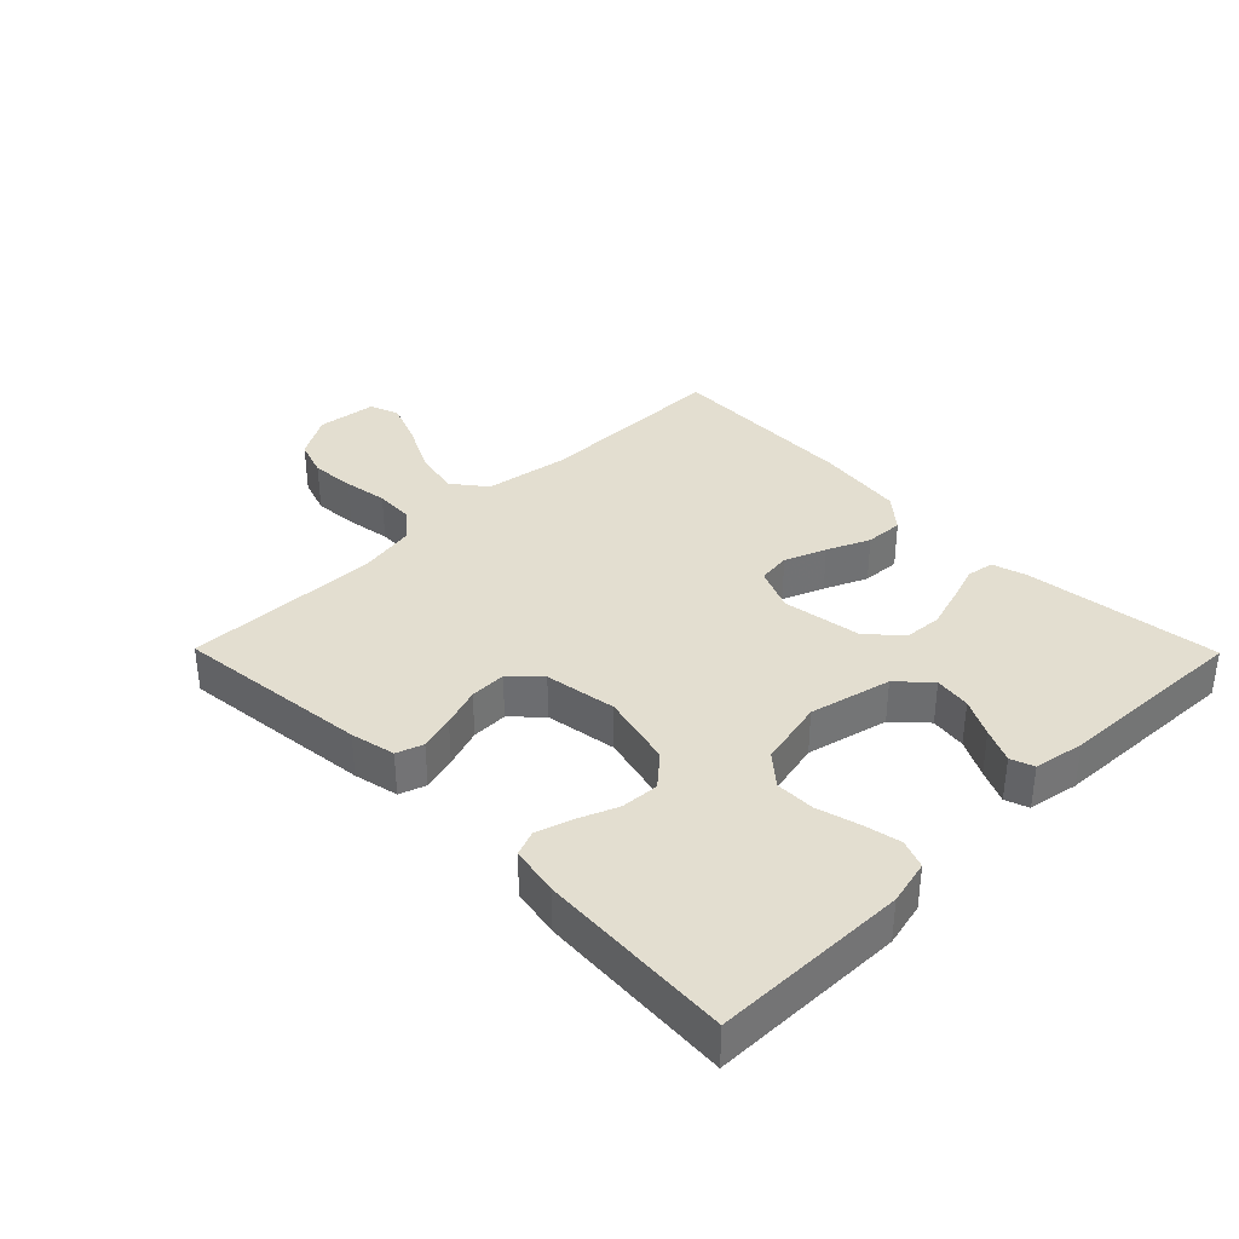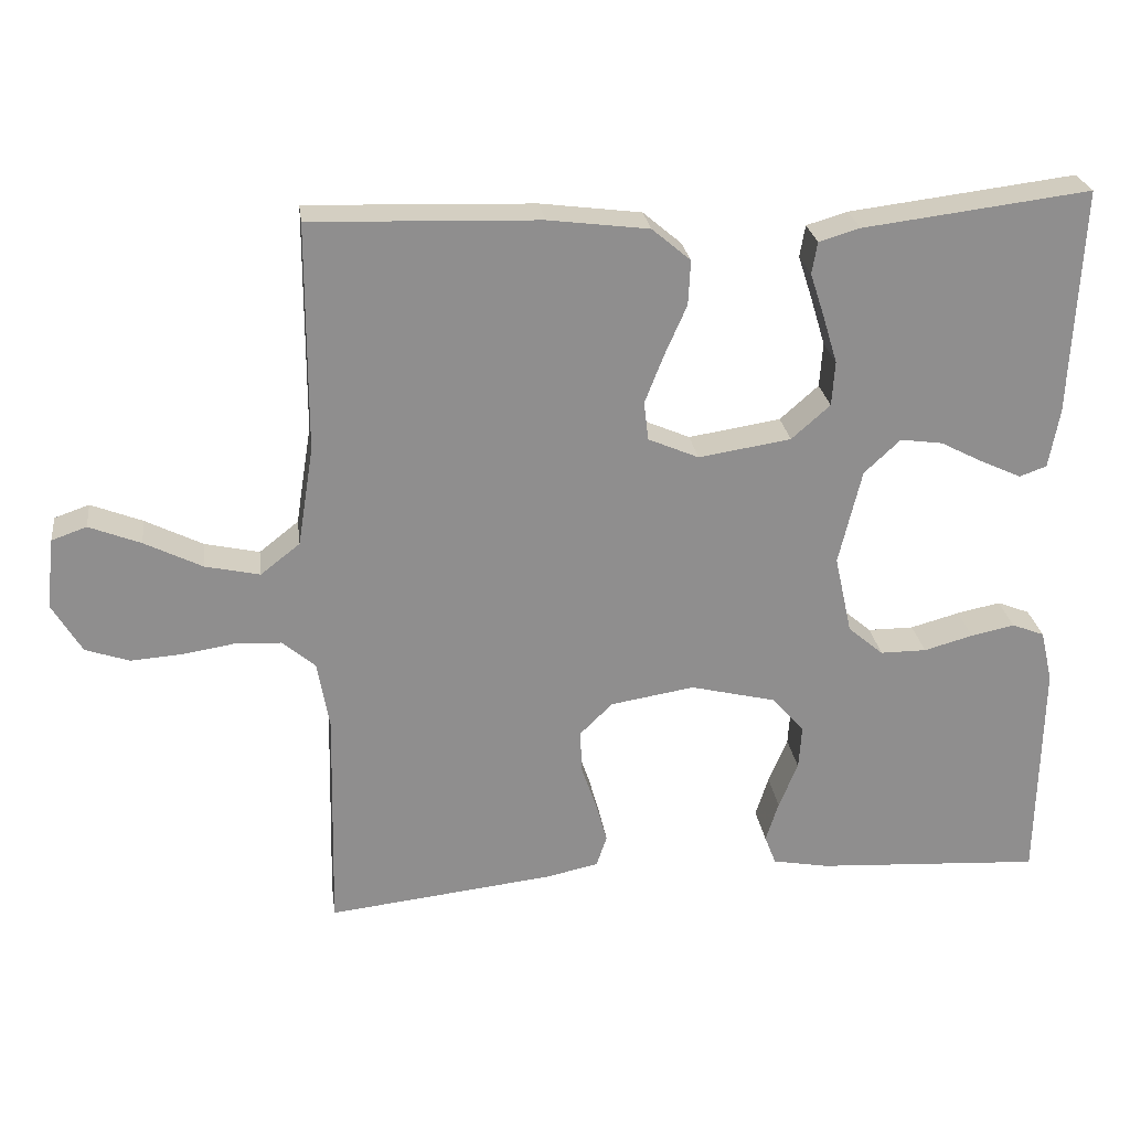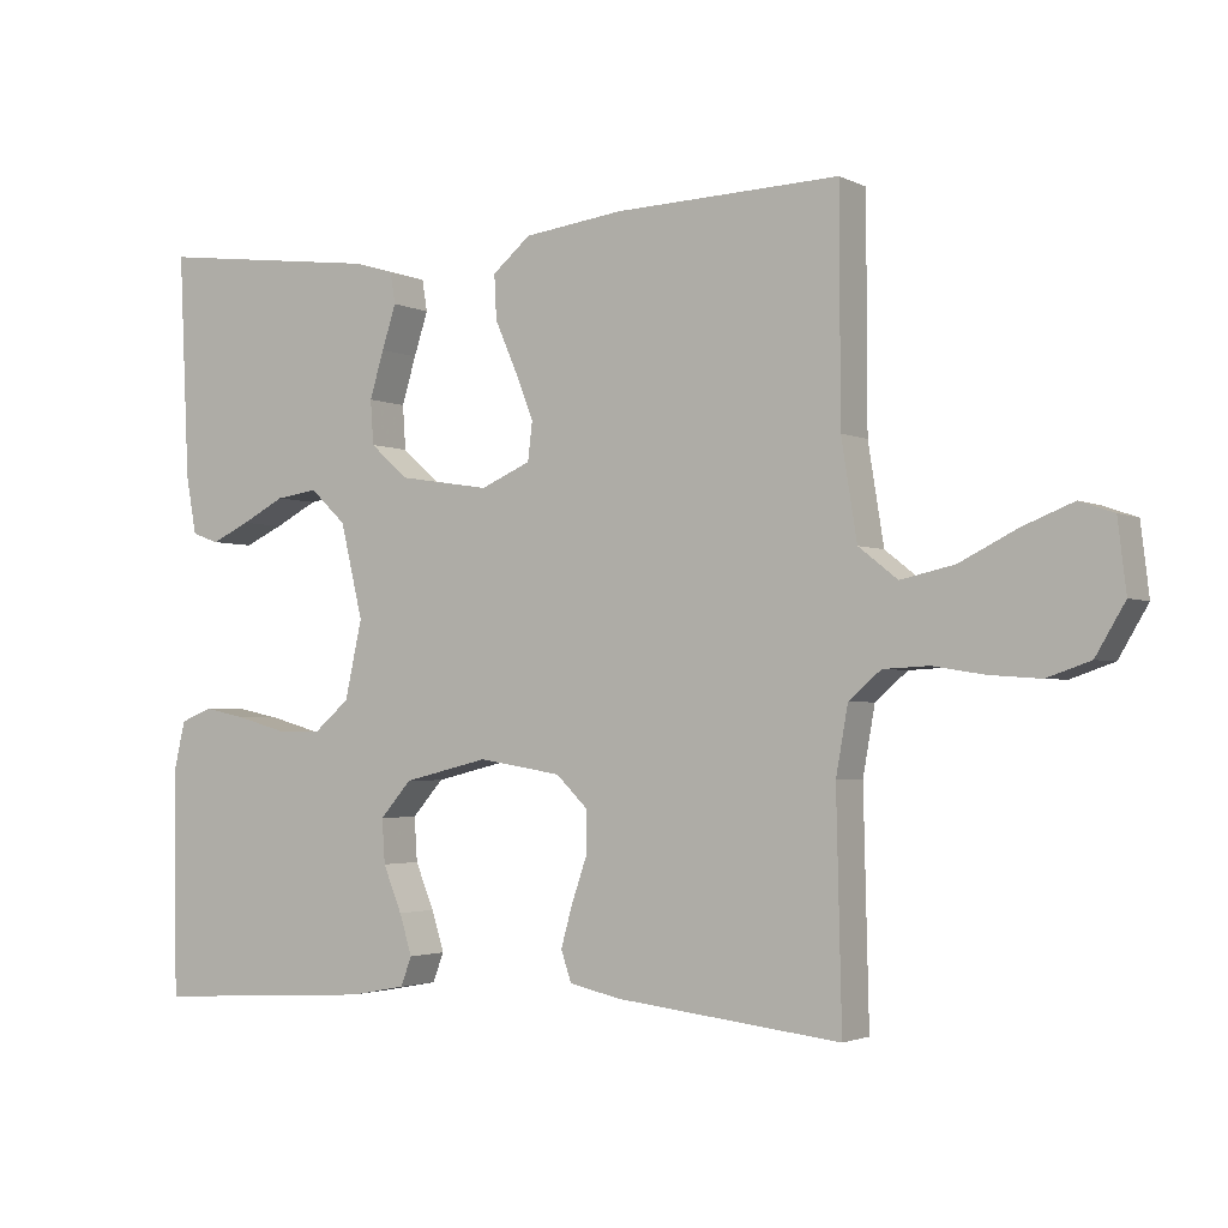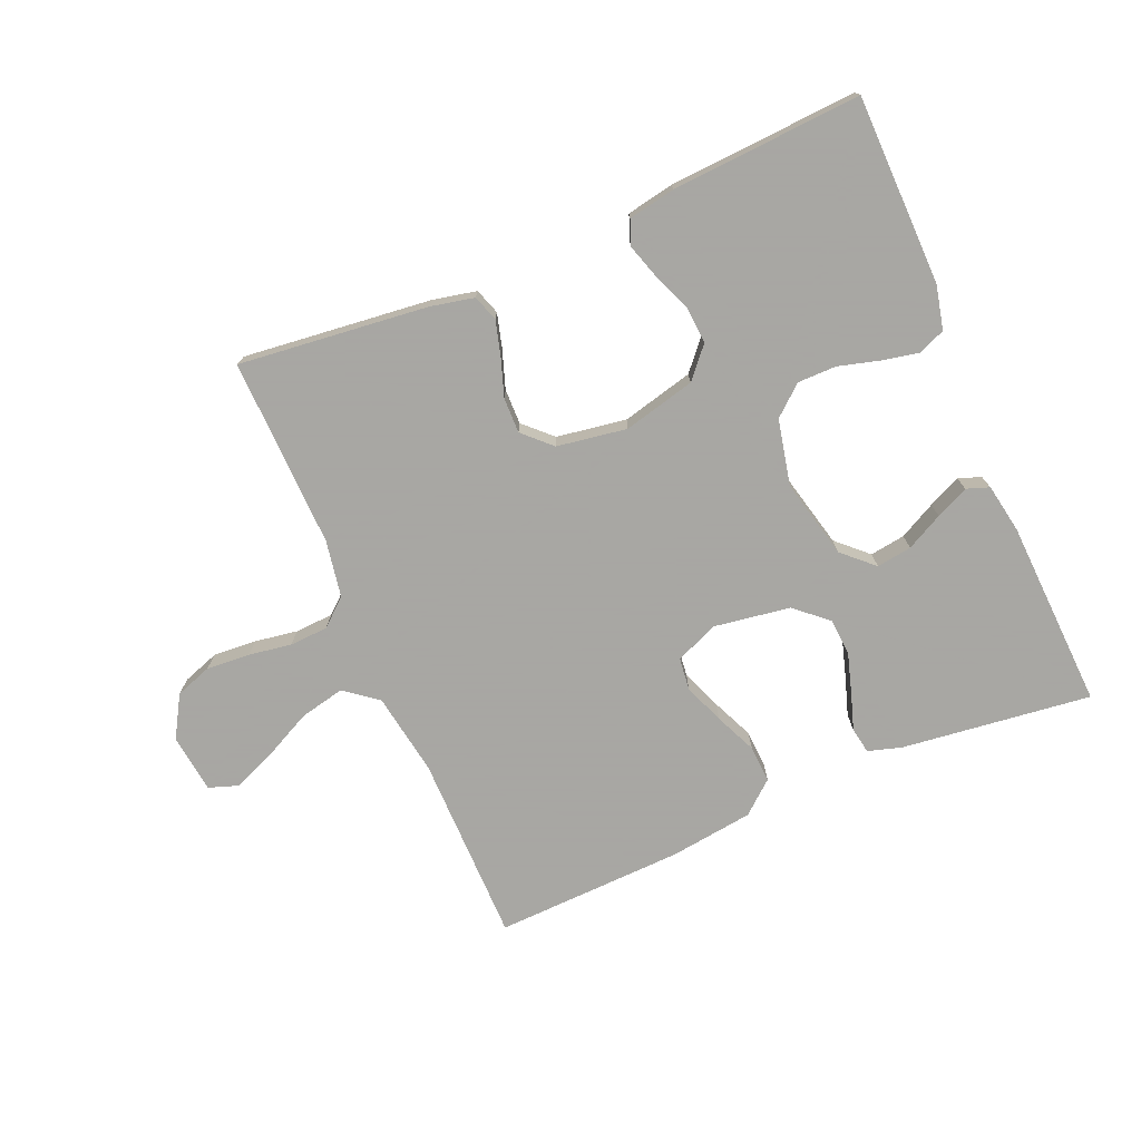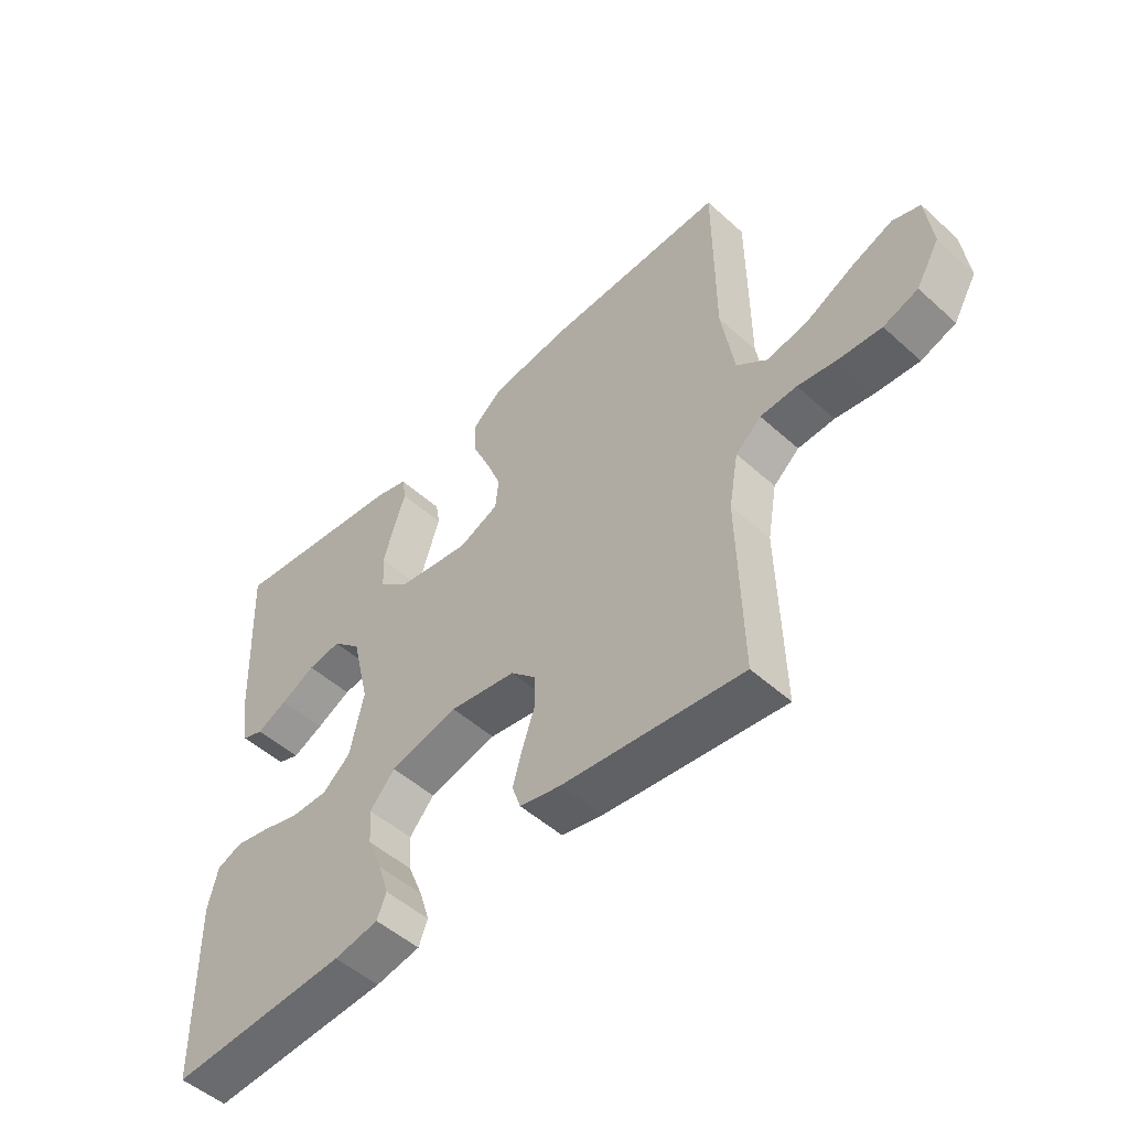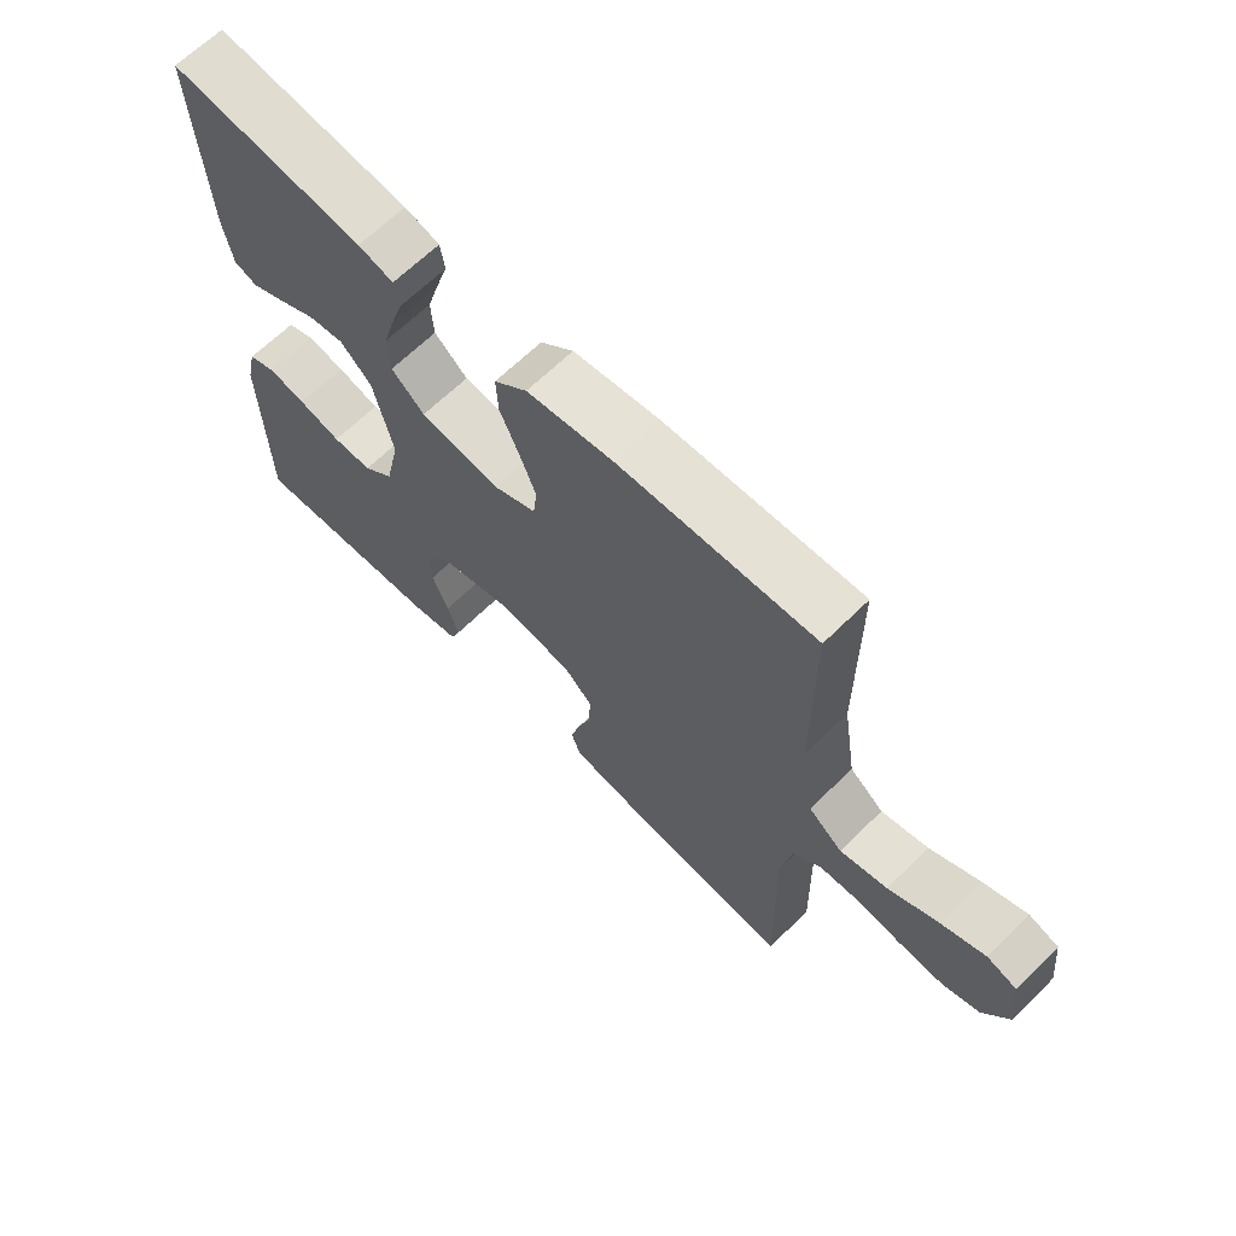
<metadata>
{"format":"obj","ext":"obj","renderer":"f3d","projection":"perspective","resolution":1024,"background":"white","views":[{"elev":35.9,"azim":-134.6,"up":"+Y"},{"elev":25.4,"azim":172.4,"up":"+Z"},{"elev":-2.5,"azim":31.8,"up":"+Z"},{"elev":-74.4,"azim":-156.8,"up":"+Y"},{"elev":-50.7,"azim":45.5,"up":"+Z"},{"elev":65.3,"azim":45.3,"up":"+Z"}]}
</metadata>
<code>
v 0.5 0.07 0.5
v 0.501 0.07 0.2
v 0.522 0.07 0.069
v 0.574 0.07 0.028
v 0.646 0.07 0.044
v 0.722 0.07 0.082
v 0.79 0.07 0.109
v 0.836 0.07 0.093
v 0.847 0.07 0
v 0.808 0.07 -0.066
v 0.75 0.07 -0.086
v 0.681 0.07 -0.081
v 0.613 0.07 -0.07
v 0.552 0.07 -0.073
v 0.509 0.07 -0.11
v 0.493 0.07 -0.2
v 0.5 0.07 -0.5
v 0.2 0.07 -0.466
v 0.131 0.07 -0.451
v 0.117 0.07 -0.41
v 0.132 0.07 -0.356
v 0.153 0.07 -0.295
v 0.154 0.07 -0.239
v 0.111 0.07 -0.197
v 0 0.07 -0.179
v -0.114 0.07 -0.207
v -0.156 0.07 -0.255
v -0.152 0.07 -0.314
v -0.127 0.07 -0.375
v -0.11 0.07 -0.429
v -0.125 0.07 -0.468
v -0.2 0.07 -0.482
v -0.5 0.07 -0.5
v -0.505 0.07 -0.2
v -0.489 0.07 -0.131
v -0.446 0.07 -0.114
v -0.388 0.07 -0.126
v -0.323 0.07 -0.144
v -0.262 0.07 -0.144
v -0.215 0.07 -0.104
v -0.192 0.07 0
v -0.222 0.07 0.126
v -0.27 0.07 0.171
v -0.326 0.07 0.163
v -0.384 0.07 0.133
v -0.436 0.07 0.109
v -0.472 0.07 0.122
v -0.486 0.07 0.2
v -0.5 0.07 0.5
v -0.2 0.07 0.463
v -0.146 0.07 0.447
v -0.139 0.07 0.405
v -0.158 0.07 0.347
v -0.177 0.07 0.284
v -0.173 0.07 0.225
v -0.122 0.07 0.18
v 0 0.07 0.161
v 0.067 0.07 0.19
v 0.073 0.07 0.241
v 0.048 0.07 0.305
v 0.019 0.07 0.371
v 0.016 0.07 0.43
v 0.067 0.07 0.473
v 0.2 0.07 0.49
v 0.5 0 0.5
v 0.501 0 0.2
v 0.522 0 0.069
v 0.574 0 0.028
v 0.646 0 0.044
v 0.722 0 0.082
v 0.79 0 0.109
v 0.836 0 0.093
v 0.847 0 0
v 0.808 0 -0.066
v 0.75 0 -0.086
v 0.681 0 -0.081
v 0.613 0 -0.07
v 0.552 0 -0.073
v 0.509 0 -0.11
v 0.493 0 -0.2
v 0.5 0 -0.5
v 0.2 0 -0.466
v 0.131 0 -0.451
v 0.117 0 -0.41
v 0.132 0 -0.356
v 0.153 0 -0.295
v 0.154 0 -0.239
v 0.111 0 -0.197
v 0 0 -0.179
v -0.114 0 -0.207
v -0.156 0 -0.255
v -0.152 0 -0.314
v -0.127 0 -0.375
v -0.11 0 -0.429
v -0.125 0 -0.468
v -0.2 0 -0.482
v -0.5 0 -0.5
v -0.505 0 -0.2
v -0.489 0 -0.131
v -0.446 0 -0.114
v -0.388 0 -0.126
v -0.323 0 -0.144
v -0.262 0 -0.144
v -0.215 0 -0.104
v -0.192 0 0
v -0.222 0 0.126
v -0.27 0 0.171
v -0.326 0 0.163
v -0.384 0 0.133
v -0.436 0 0.109
v -0.472 0 0.122
v -0.486 0 0.2
v -0.5 0 0.5
v -0.2 0 0.463
v -0.146 0 0.447
v -0.139 0 0.405
v -0.158 0 0.347
v -0.177 0 0.284
v -0.173 0 0.225
v -0.122 0 0.18
v 0 0 0.161
v 0.067 0 0.19
v 0.073 0 0.241
v 0.048 0 0.305
v 0.019 0 0.371
v 0.016 0 0.43
v 0.067 0 0.473
v 0.2 0 0.49
f 63 64 1 2
f 60 61 62 63
f 59 60 63 2
f 58 59 2 3
f 57 58 3 4
f 56 57 4
f 50 51 52 53
f 50 53 54
f 49 50 54 55
f 44 45 46 47
f 44 47 48 49
f 35 36 37 38
f 33 34 35 38
f 33 38 39
f 32 33 39 40
f 28 29 30 31
f 28 31 32 40
f 19 20 21 22
f 17 18 19 22
f 16 17 22 23
f 15 16 23 24
f 10 11 12 13
f 8 9 10 13
f 8 13 14
f 5 6 7 8
f 5 8 14
f 4 5 14 15
f 49 55 56
f 43 44 49
f 42 43 49 56
f 41 42 56 4
f 27 28 40 41
f 26 27 41
f 25 26 41 4
f 4 15 24 25
f 66 65 128 127
f 127 126 125 124
f 66 127 124 123
f 67 66 123 122
f 68 67 122 121
f 68 121 120
f 117 116 115 114
f 118 117 114
f 119 118 114 113
f 111 110 109 108
f 113 112 111 108
f 102 101 100 99
f 102 99 98 97
f 103 102 97
f 104 103 97 96
f 95 94 93 92
f 104 96 95 92
f 86 85 84 83
f 86 83 82 81
f 87 86 81 80
f 88 87 80 79
f 77 76 75 74
f 77 74 73 72
f 78 77 72
f 72 71 70 69
f 78 72 69
f 79 78 69 68
f 120 119 113
f 113 108 107
f 120 113 107 106
f 68 120 106 105
f 105 104 92 91
f 105 91 90
f 68 105 90 89
f 89 88 79 68
f 1 65 66 2
f 2 66 67 3
f 3 67 68 4
f 4 68 69 5
f 5 69 70 6
f 6 70 71 7
f 7 71 72 8
f 8 72 73 9
f 9 73 74 10
f 10 74 75 11
f 11 75 76 12
f 12 76 77 13
f 13 77 78 14
f 14 78 79 15
f 15 79 80 16
f 16 80 81 17
f 17 81 82 18
f 18 82 83 19
f 19 83 84 20
f 20 84 85 21
f 21 85 86 22
f 22 86 87 23
f 23 87 88 24
f 24 88 89 25
f 25 89 90 26
f 26 90 91 27
f 27 91 92 28
f 28 92 93 29
f 29 93 94 30
f 30 94 95 31
f 31 95 96 32
f 32 96 97 33
f 33 97 98 34
f 34 98 99 35
f 35 99 100 36
f 36 100 101 37
f 37 101 102 38
f 38 102 103 39
f 39 103 104 40
f 40 104 105 41
f 41 105 106 42
f 42 106 107 43
f 43 107 108 44
f 44 108 109 45
f 45 109 110 46
f 46 110 111 47
f 47 111 112 48
f 48 112 113 49
f 49 113 114 50
f 50 114 115 51
f 51 115 116 52
f 52 116 117 53
f 53 117 118 54
f 54 118 119 55
f 55 119 120 56
f 56 120 121 57
f 57 121 122 58
f 58 122 123 59
f 59 123 124 60
f 60 124 125 61
f 61 125 126 62
f 62 126 127 63
f 63 127 128 64
f 64 128 65 1

</code>
